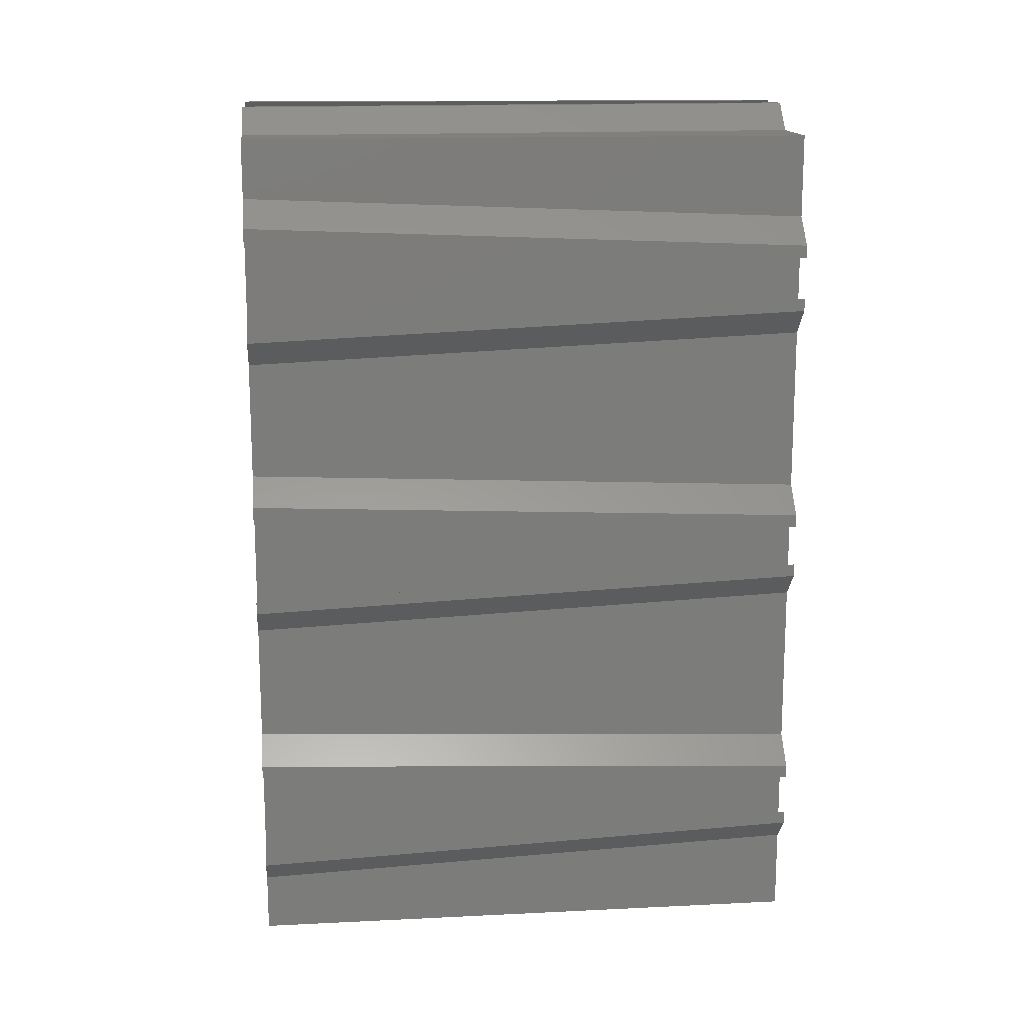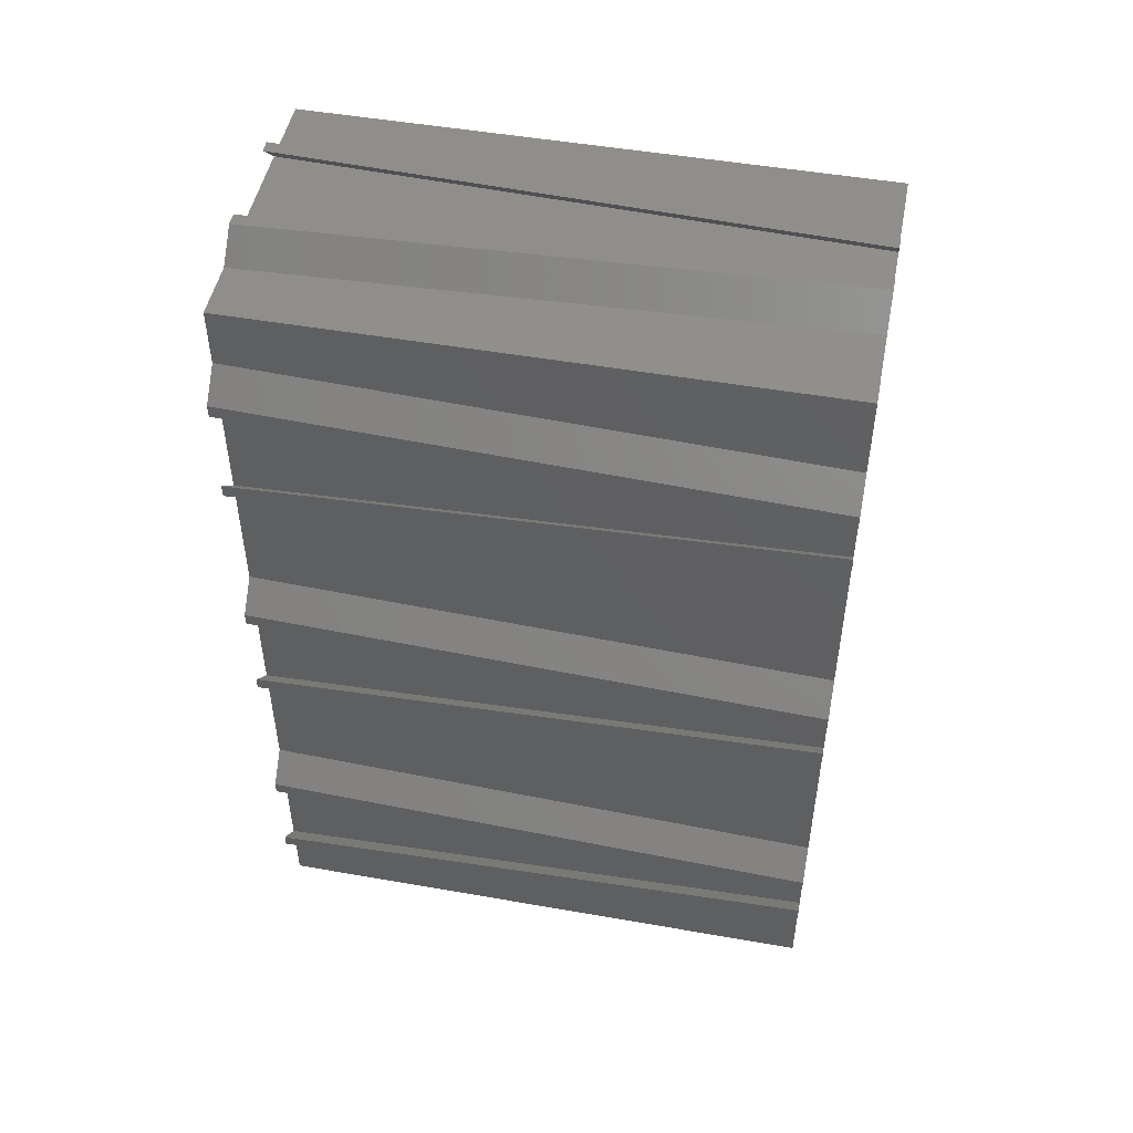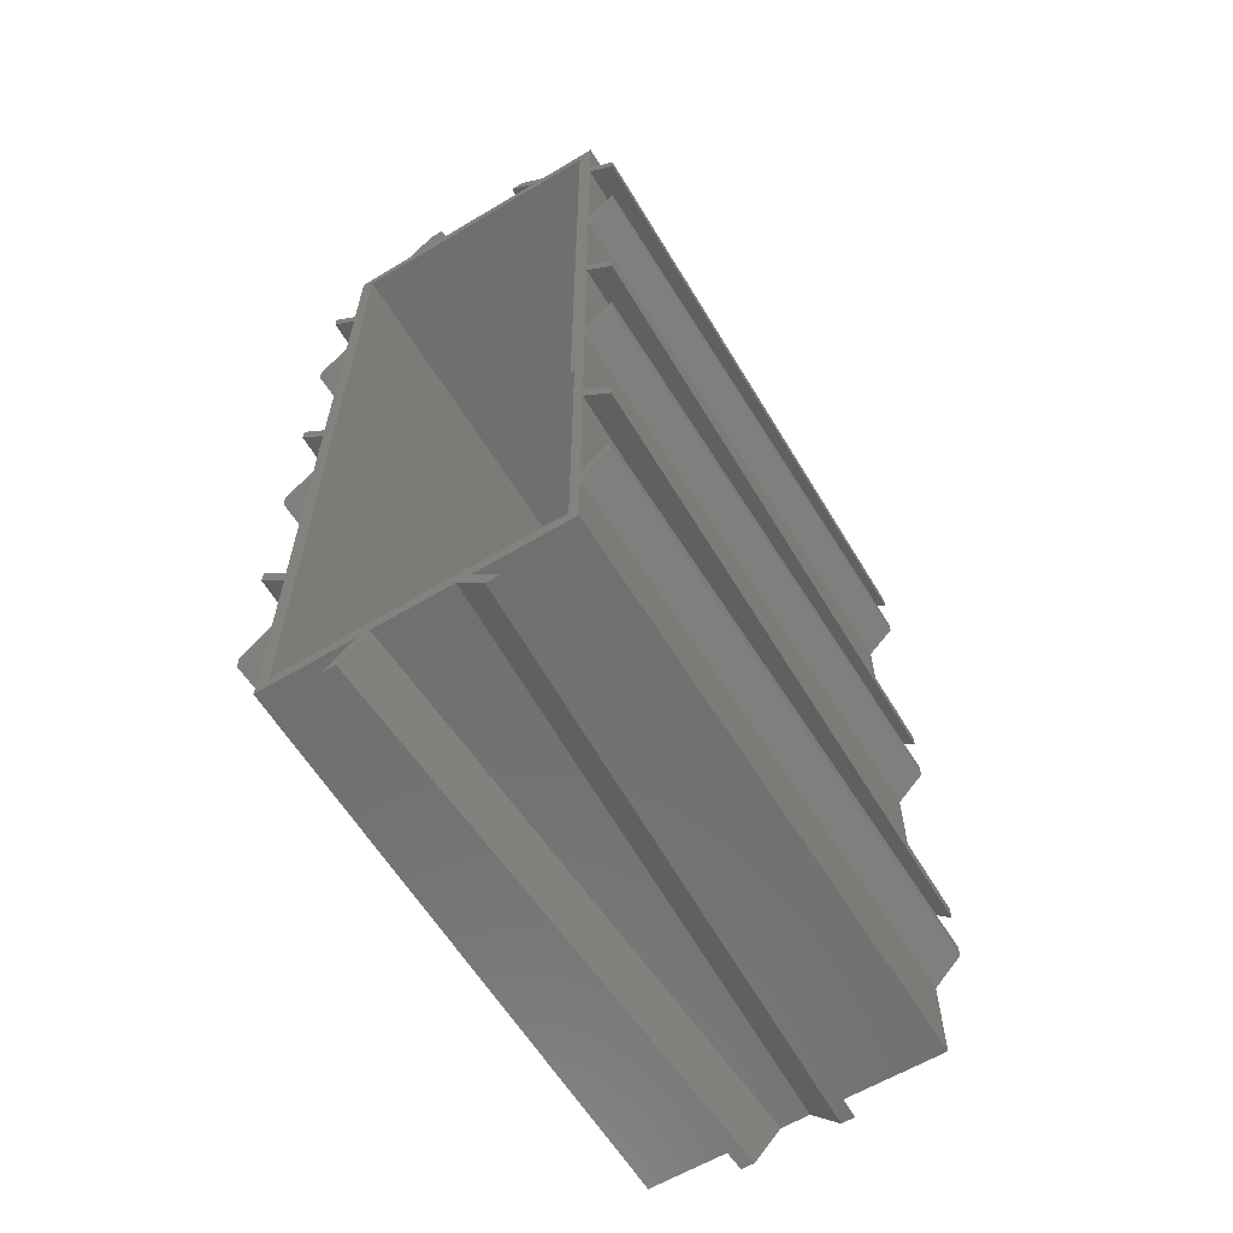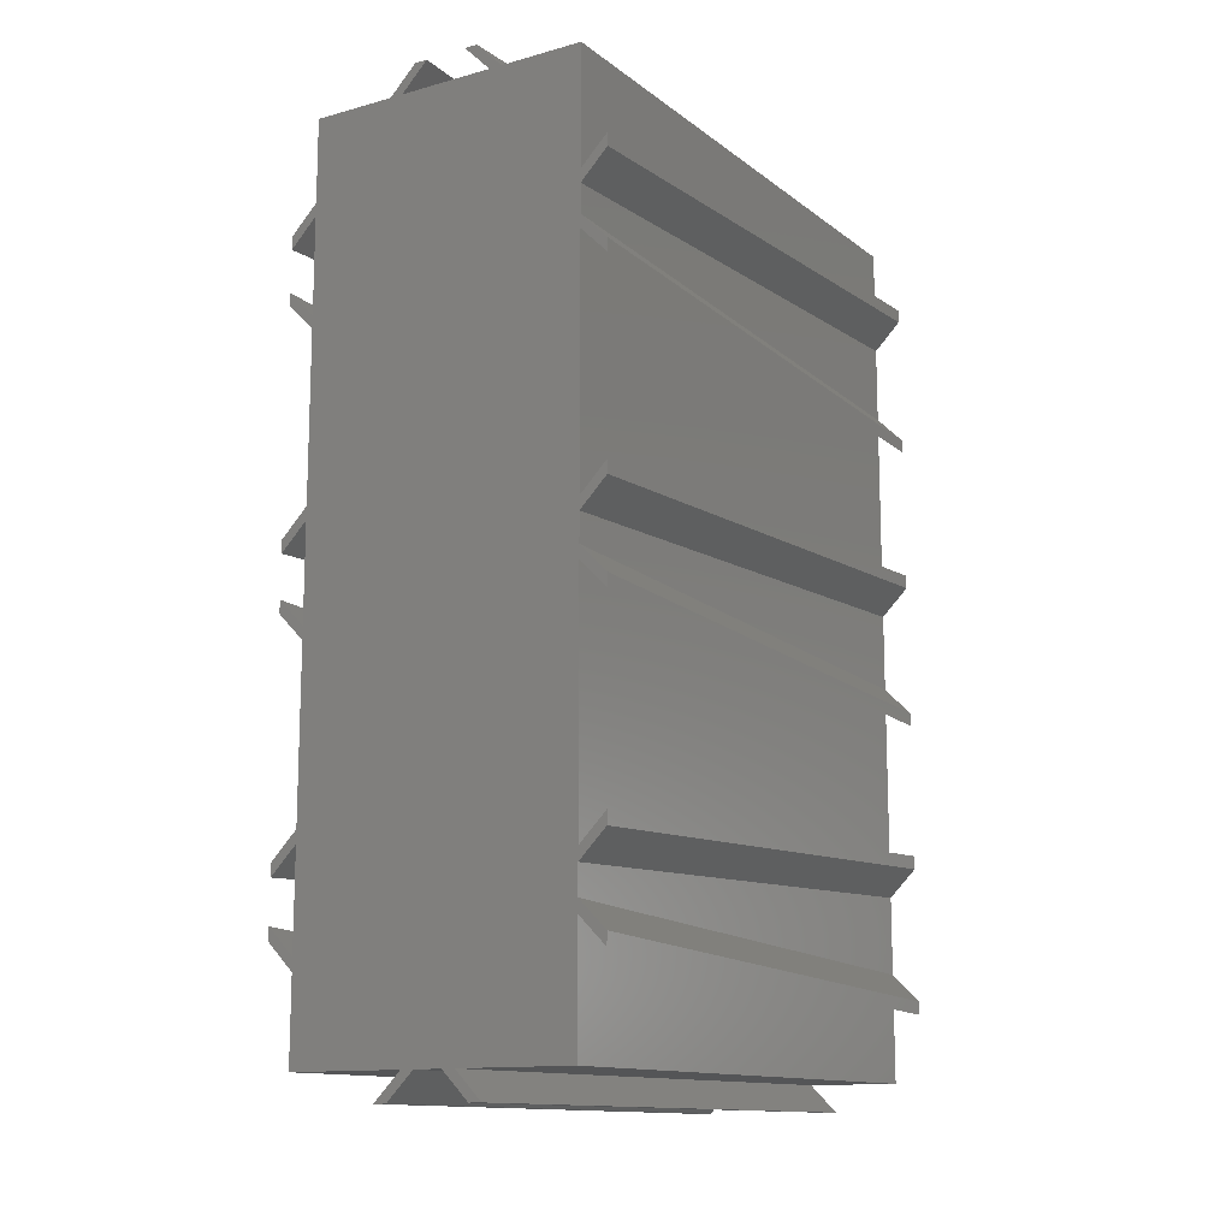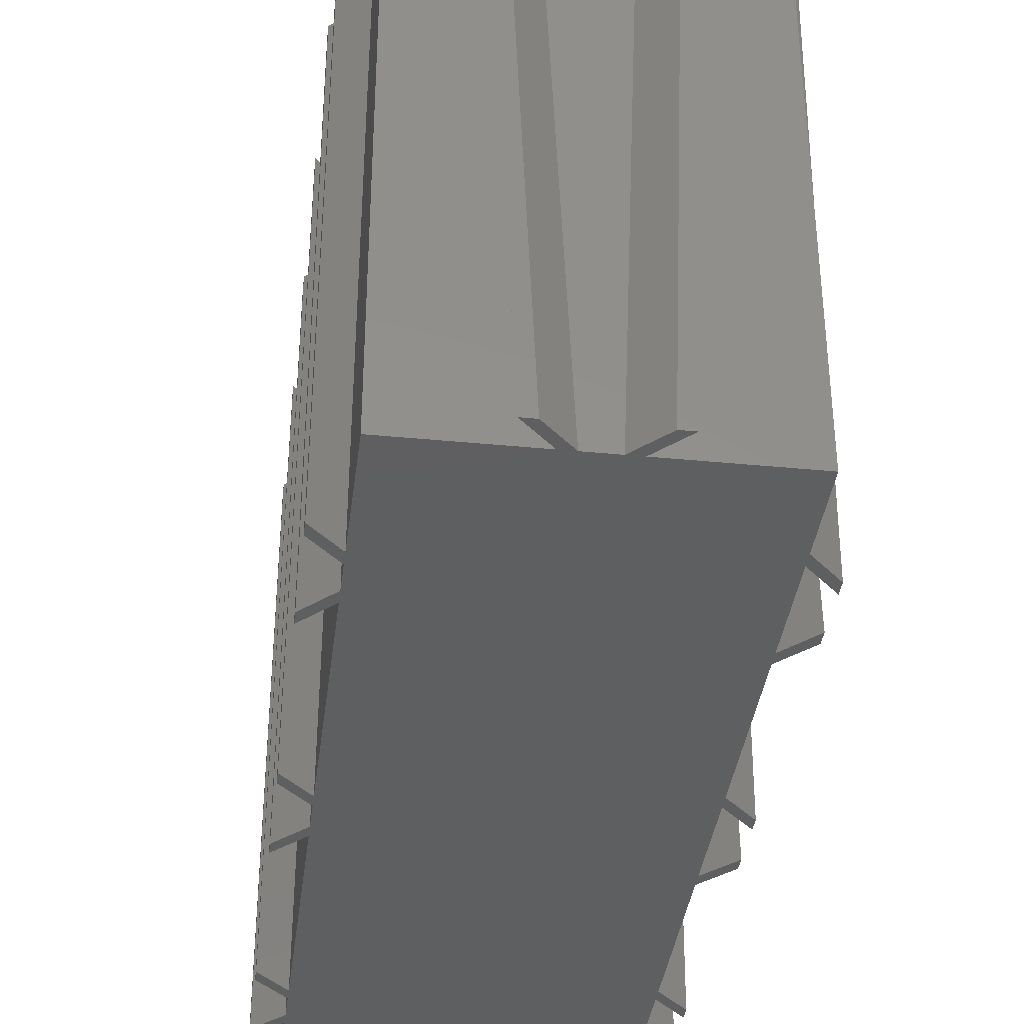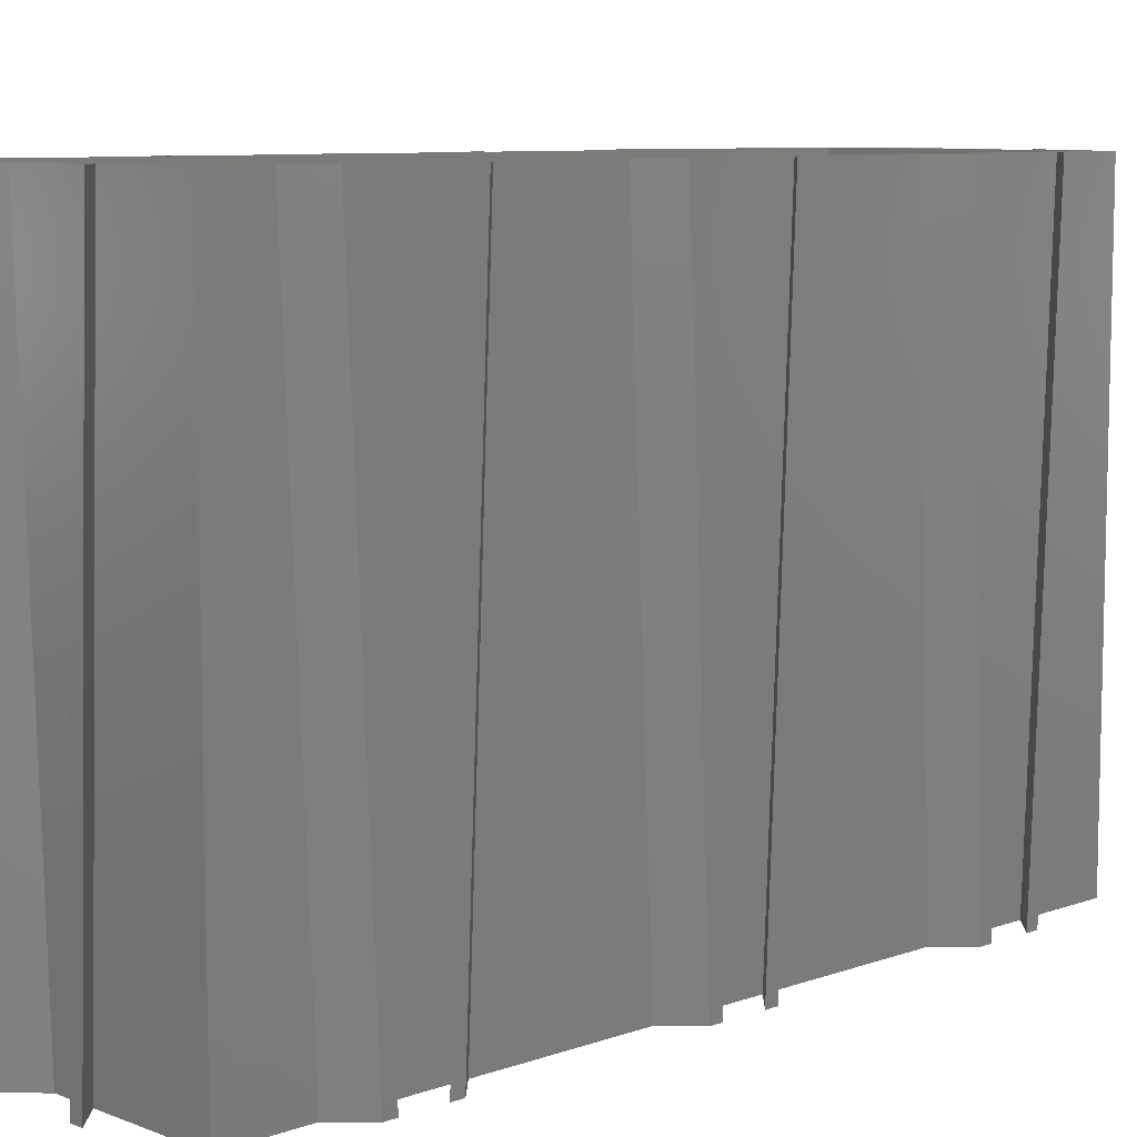
<metadata>
{"format":"stl","ext":"stl","renderer":"f3d","projection":"perspective","resolution":1024,"background":"white","views":[{"elev":15.0,"azim":84.0,"up":"+Y"},{"elev":49.2,"azim":101.0,"up":"+Y"},{"elev":-61.2,"azim":31.4,"up":"+Y"},{"elev":-13.1,"azim":-148.1,"up":"+Y"},{"elev":-37.8,"azim":-7.1,"up":"+Z"},{"elev":8.4,"azim":46.0,"up":"+Z"}]}
</metadata>
<code>
# stl→obj: 148 verts, 272 faces
v 35 9.56 64
v 32 9.227 0
v 35 12.23 0
v 32 6.56 64
v -3 84.56 0
v 0 83 0
v 0 81.56 0
v -3 86 0
v -3 52.56 0
v 0 51 0
v 0 49.56 0
v -3 54 0
v -3 20.56 0
v 0 19 0
v 0 17.56 0
v -3 22 0
v 11.44 -3 0
v 13 0 0
v 14.44 0 0
v 9.997 -3 0
v 32 0 0
v 32 10.67 0
v 32 21.33 0
v 32 22.77 0
v 32 41.23 0
v 32 42.67 0
v 32 53.33 0
v 32 54.77 0
v 32 73.23 0
v 32 74.67 0
v 32 85.33 0
v 32 86.77 0
v 22.77 96 0
v 32 96 0
v 0 0 0
v 21.33 96 0
v 0 96 0
v 35 13.67 0
v 35 19.77 0
v 35 18.33 0
v 35 44.23 0
v 35 45.67 0
v 35 51.77 0
v 35 50.33 0
v 35 76.23 0
v 35 77.67 0
v 35 83.77 0
v 35 82.33 0
v 19.77 99 0
v 18.33 99 0
v 35 11 64
v 35 21 64
v 35 22.44 64
v -3 23.23 64
v 0 21.67 64
v -3 24.67 64
v 0 20.23 64
v -3 55.23 64
v 0 53.67 64
v -3 56.67 64
v 0 52.23 64
v -3 87.23 64
v 0 85.67 64
v -3 88.67 64
v 0 84.23 64
v 22.44 99 64
v 24 96 64
v 25.44 96 64
v 21 99 64
v 30.56 94.56 64
v 32 89.44 64
v 32 96 64
v 32 88 64
v 32 72 64
v 32 70.56 64
v 32 57.44 64
v 30.56 31 64
v 32 56 64
v 32 40 64
v 32 38.56 64
v 31 31 64
v 32 25.44 64
v 32 24 64
v 32 8 64
v 31 1.44 64
v 1.44 94.56 64
v 0 96 64
v 35 86.44 64
v 35 85 64
v 35 73.56 64
v 35 75 64
v 35 54.44 64
v 35 53 64
v 35 41.56 64
v 35 43 64
v 32 0 64
v 11.77 0 64
v 1.44 1.44 64
v 10.33 0 64
v 0 0 64
v 8.77 -3 64
v 7.33 -3 64
v -3 11.44 0
v -3.678e-16 13 0
v -3 9.997 0
v -1.915e-16 14.44 0
v -5.18e-16 11.77 64
v -6.944e-16 10.33 64
v -3 8.77 64
v -3 7.33 64
v 20.56 -3 0
v 19 -6.669e-16 0
v 22 -3 0
v 17.56 -3.471e-16 0
v 20.23 -9.392e-16 64
v 21.67 -1.259e-15 64
v 23.23 -3 64
v 24.67 -3 64
v -3 43.44 0
v -3.678e-16 45 0
v -3 42 0
v -1.915e-16 46.44 0
v -5.18e-16 43.77 64
v -6.944e-16 42.33 64
v -3 40.77 64
v -3 39.33 64
v 10.67 96 0
v 12.23 99 0
v 13.67 99 0
v 9.227 96 0
v 11 99 64
v 9.56 99 64
v 8 96 64
v 6.56 96 64
v -3 75.44 0
v -3.678e-16 77 0
v -3 74 0
v -1.915e-16 78.44 0
v -5.18e-16 75.77 64
v -6.944e-16 74.33 64
v -3 72.77 64
v -3 71.33 64
v 1.44 94.56 1.44
v 1.44 1.44 1.44
v 31 1.44 1.44
v 31 31 1.44
v 30.56 31 1.44
v 30.56 94.56 1.44
f 1 2 3
f 2 1 4
f 5 6 7
f 6 5 8
f 9 10 11
f 10 9 12
f 13 14 15
f 14 13 16
f 17 18 19
f 18 17 20
f 19 2 21
f 2 19 22
f 22 19 23
f 15 23 19
f 14 23 15
f 24 14 25
f 25 11 26
f 26 11 27
f 27 10 28
f 28 10 29
f 7 29 10
f 29 7 30
f 30 7 31
f 32 33 34
f 11 25 14
f 15 19 18
f 15 18 35
f 23 14 24
f 10 27 11
f 36 31 7
f 31 36 32
f 32 36 33
f 6 36 7
f 36 6 37
f 22 3 2
f 3 22 38
f 23 39 40
f 39 23 24
f 26 41 25
f 41 26 42
f 27 43 44
f 43 27 28
f 30 45 29
f 45 30 46
f 31 47 48
f 47 31 32
f 36 49 33
f 49 36 50
f 51 3 38
f 3 51 1
f 52 39 53
f 39 52 40
f 54 55 56
f 55 54 57
f 58 59 60
f 59 58 61
f 62 63 64
f 63 62 65
f 66 67 68
f 67 66 69
f 70 71 72
f 71 70 73
f 73 70 74
f 74 70 75
f 75 70 76
f 77 76 70
f 76 77 78
f 78 77 79
f 80 81 82
f 82 81 83
f 83 81 84
f 85 84 81
f 84 85 4
f 79 77 80
f 68 70 72
f 67 70 68
f 67 86 70
f 63 86 87
f 87 86 67
f 73 88 71
f 88 73 89
f 74 90 91
f 90 74 75
f 78 92 76
f 92 78 93
f 79 94 95
f 94 79 80
f 83 53 82
f 53 83 52
f 84 1 51
f 1 84 4
f 4 85 96
f 85 97 96
f 98 97 85
f 97 98 99
f 65 86 63
f 59 86 65
f 86 59 98
f 61 98 59
f 55 98 61
f 57 98 55
f 98 100 99
f 100 98 57
f 80 77 81
f 99 101 97
f 101 99 102
f 76 29 75
f 29 76 28
f 71 34 72
f 34 71 32
f 73 30 31
f 30 73 74
f 82 25 80
f 25 82 24
f 78 26 27
f 26 78 79
f 21 4 96
f 4 21 2
f 83 22 23
f 22 83 84
f 53 24 82
f 24 53 39
f 22 51 38
f 51 22 84
f 23 52 83
f 52 23 40
f 55 16 56
f 16 55 14
f 103 104 105
f 104 103 106
f 107 104 106
f 104 107 108
f 109 108 107
f 108 109 110
f 16 54 56
f 54 16 13
f 105 109 103
f 109 105 110
f 108 105 104
f 105 108 110
f 13 57 54
f 57 13 15
f 103 107 106
f 107 103 109
f 20 99 18
f 99 20 102
f 111 112 113
f 112 111 114
f 112 115 116
f 115 112 114
f 116 117 118
f 117 116 115
f 20 101 102
f 101 20 17
f 113 117 111
f 117 113 118
f 118 112 116
f 112 118 113
f 101 19 97
f 19 101 17
f 111 115 114
f 115 111 117
f 59 12 60
f 12 59 10
f 119 120 121
f 120 119 122
f 123 120 122
f 120 123 124
f 125 124 123
f 124 125 126
f 12 58 60
f 58 12 9
f 121 125 119
f 125 121 126
f 124 121 120
f 121 124 126
f 9 61 58
f 61 9 11
f 119 123 122
f 123 119 125
f 68 49 66
f 49 68 33
f 127 128 129
f 128 127 130
f 49 69 66
f 69 49 50
f 128 131 129
f 131 128 132
f 132 133 131
f 133 132 134
f 130 133 134
f 133 130 127
f 130 132 128
f 132 130 134
f 36 69 50
f 69 36 67
f 133 129 131
f 129 133 127
f 63 8 64
f 8 63 6
f 135 136 137
f 136 135 138
f 139 136 138
f 136 139 140
f 141 140 139
f 140 141 142
f 8 62 64
f 62 8 5
f 137 141 135
f 141 137 142
f 140 137 136
f 137 140 142
f 5 65 62
f 65 5 7
f 135 139 138
f 139 135 141
f 100 15 35
f 15 100 57
f 37 63 87
f 63 37 6
f 7 59 65
f 59 7 10
f 11 55 61
f 55 11 14
f 35 99 100
f 99 35 18
f 19 96 97
f 96 19 21
f 34 68 72
f 68 34 33
f 36 87 67
f 87 36 37
f 98 143 86
f 143 98 144
f 145 81 146
f 81 145 85
f 147 81 77
f 81 147 146
f 148 143 147
f 147 145 146
f 144 147 143
f 147 144 145
f 145 98 85
f 98 145 144
f 147 70 148
f 70 147 77
f 143 70 86
f 70 143 148
f 94 25 41
f 25 94 80
f 95 41 42
f 41 95 94
f 93 43 92
f 43 93 44
f 92 28 76
f 28 92 43
f 26 95 42
f 95 26 79
f 27 93 78
f 93 27 44
f 90 29 45
f 29 90 75
f 91 45 46
f 45 91 90
f 89 47 88
f 47 89 48
f 88 32 71
f 32 88 47
f 30 91 46
f 91 30 74
f 31 89 73
f 89 31 48

</code>
